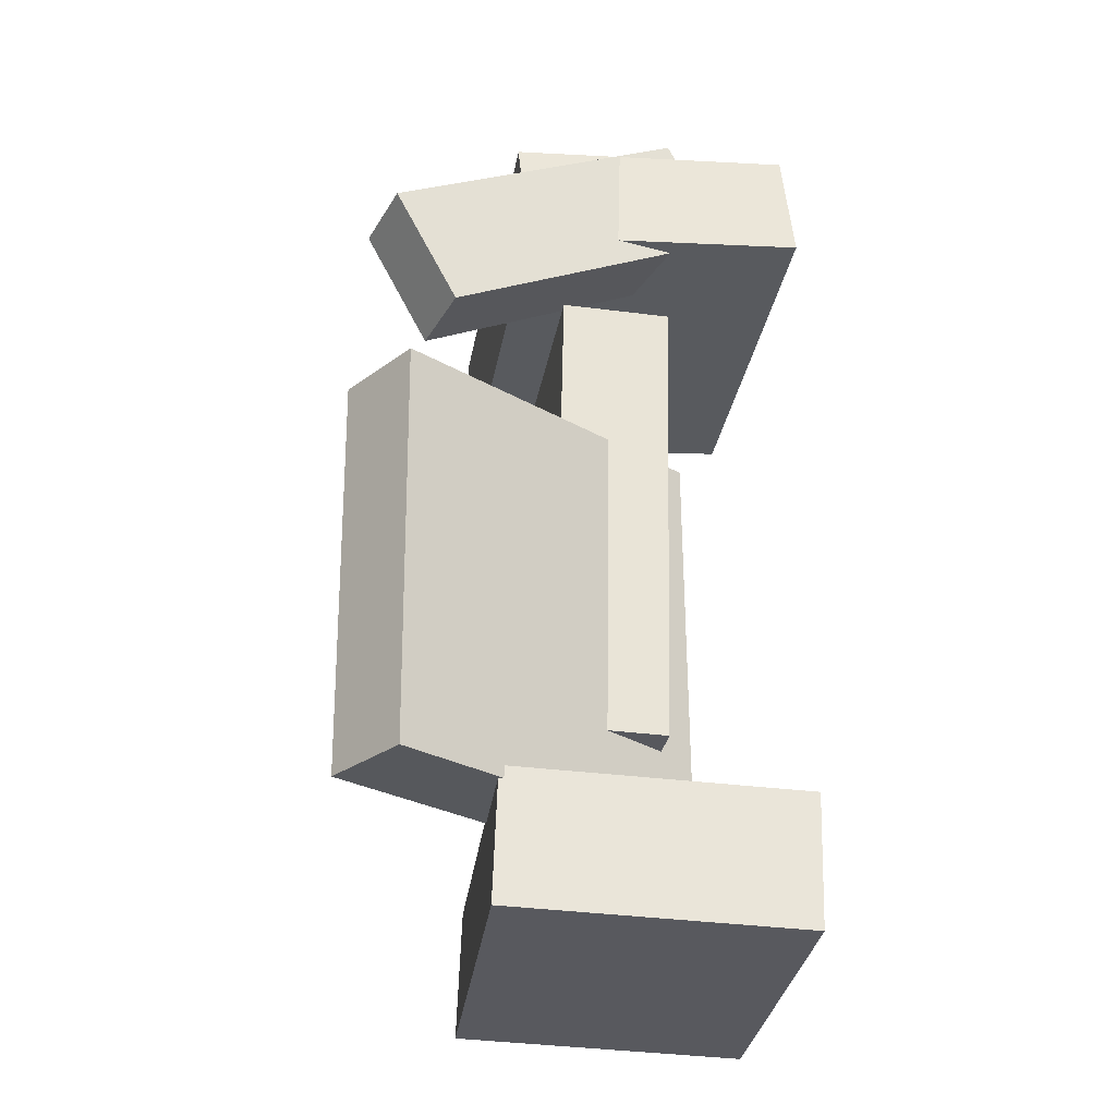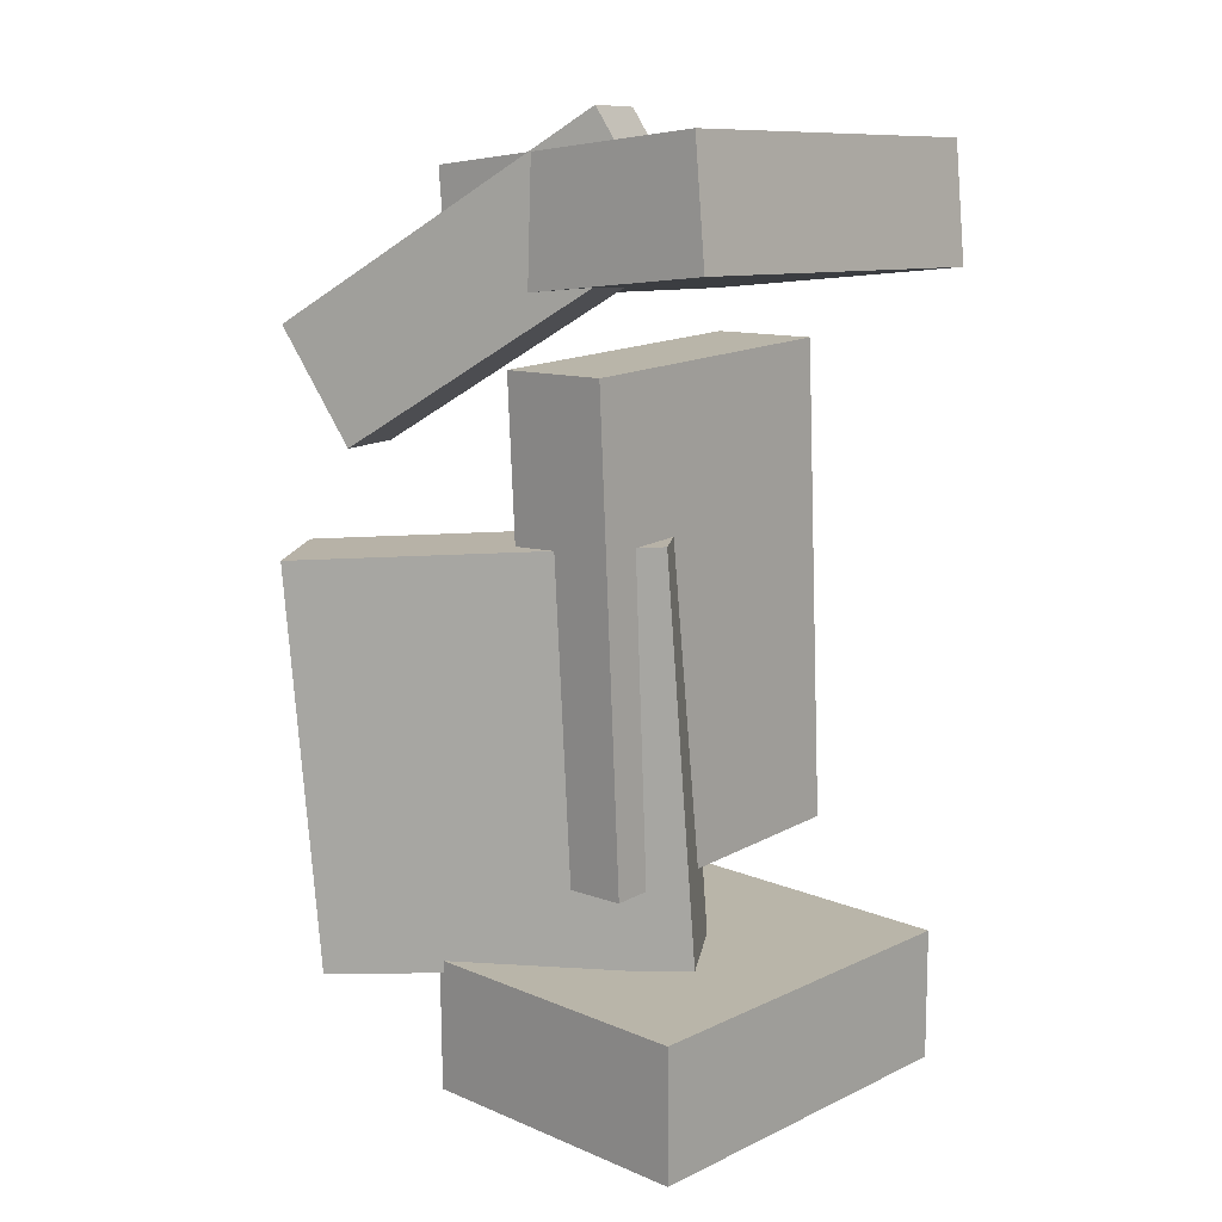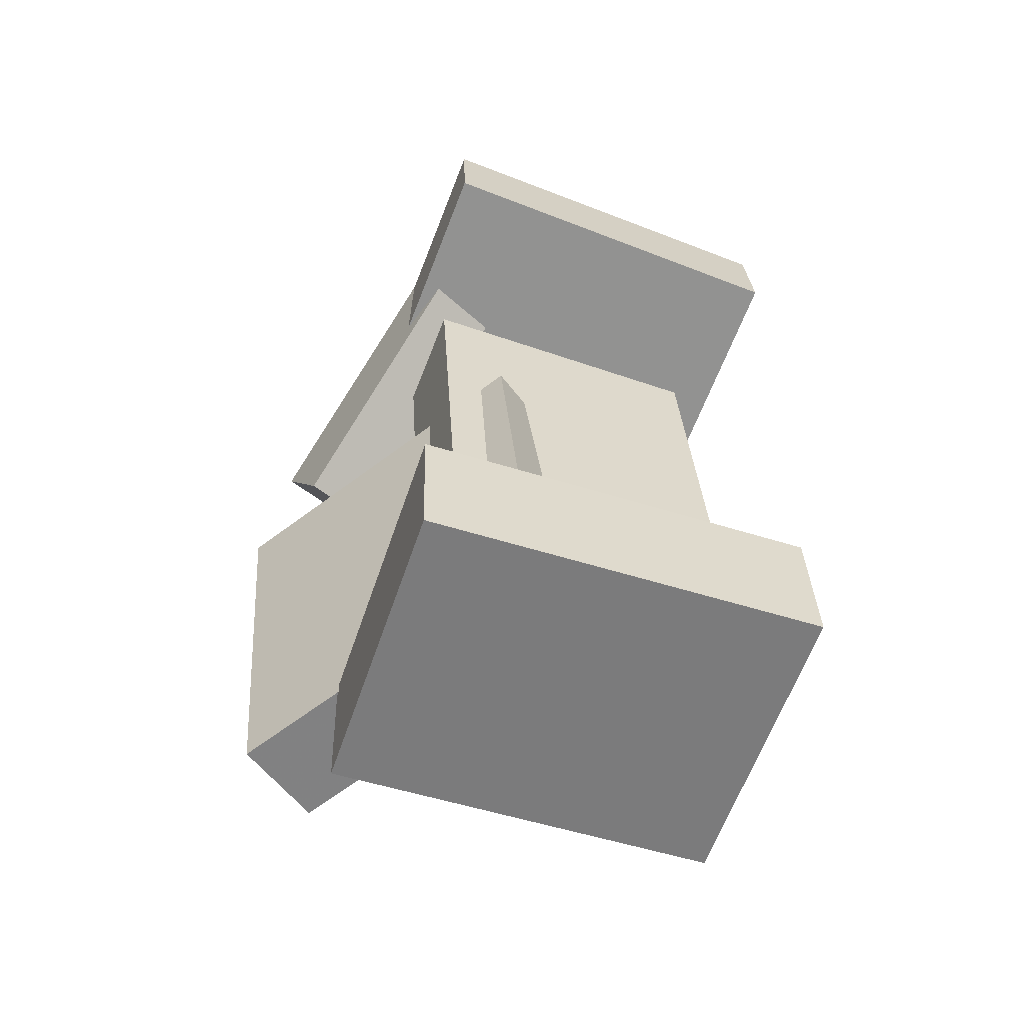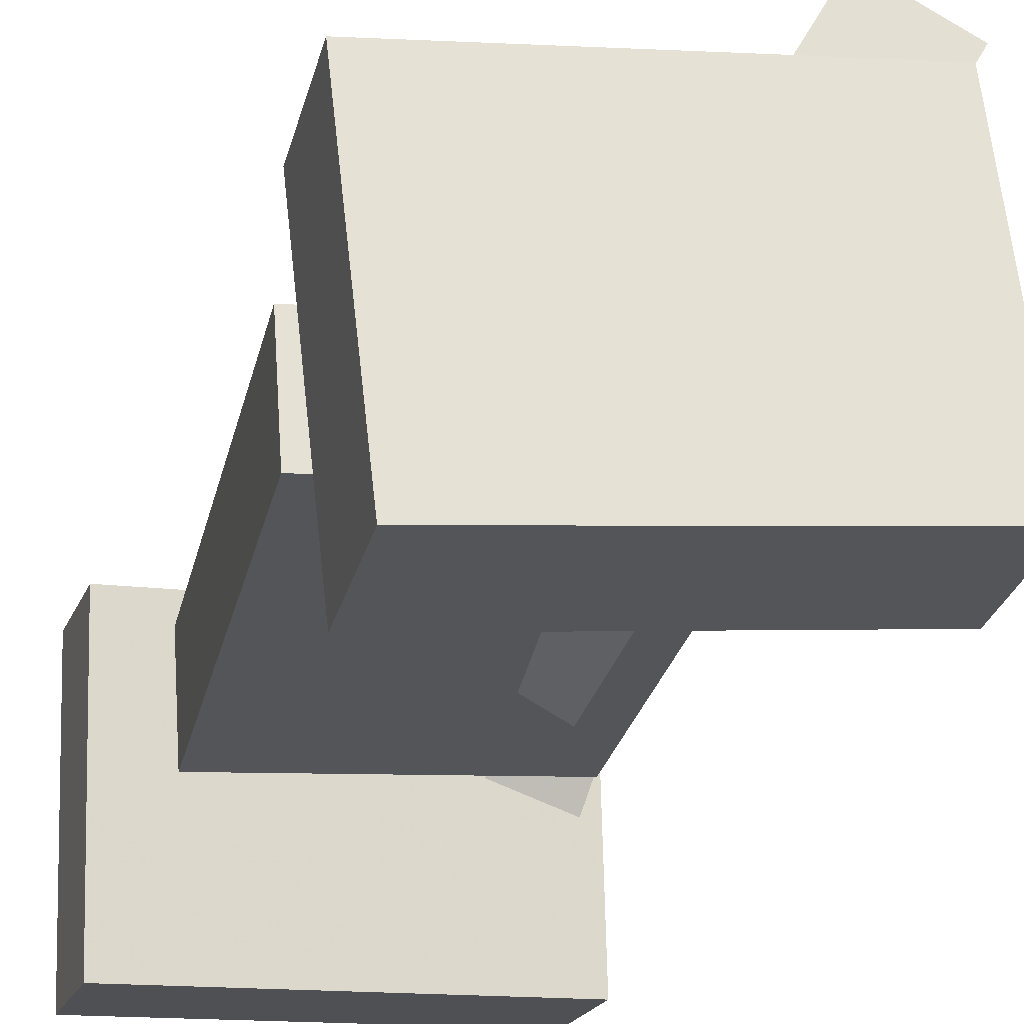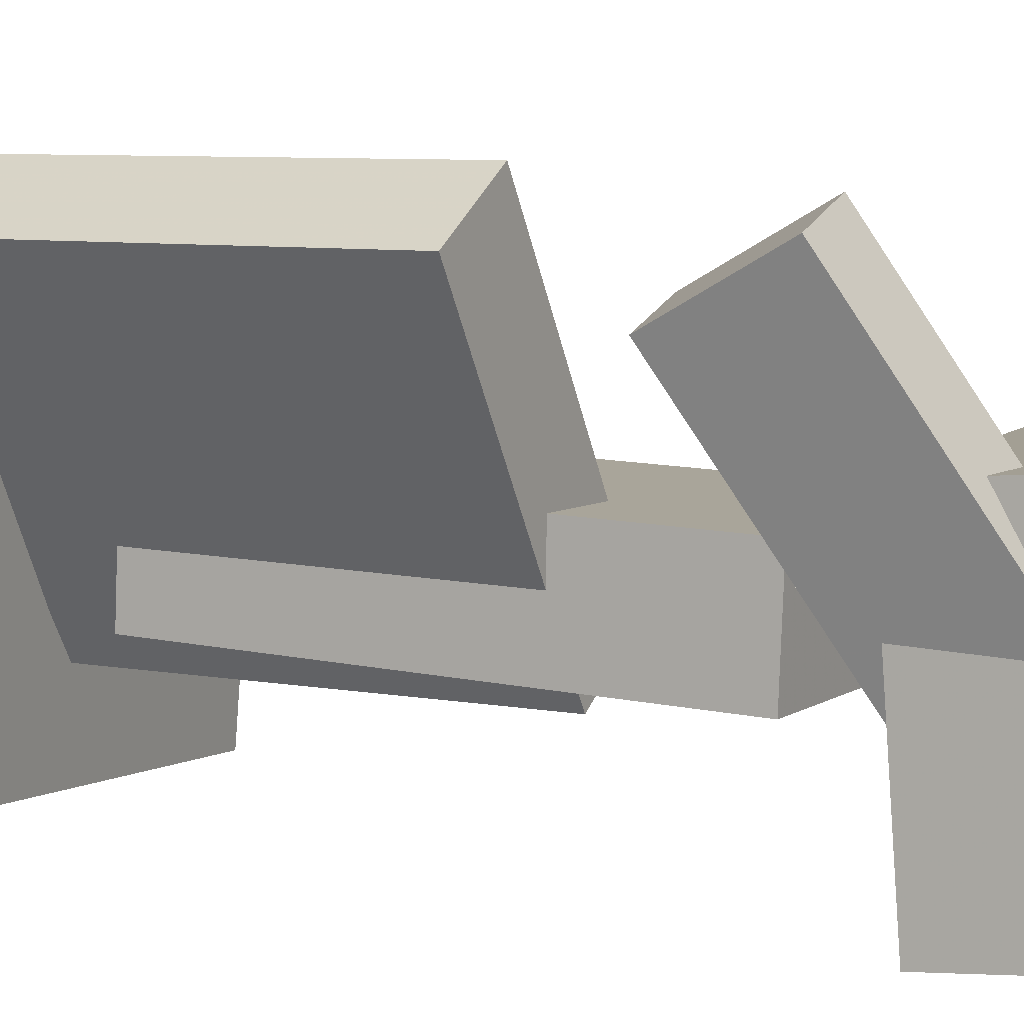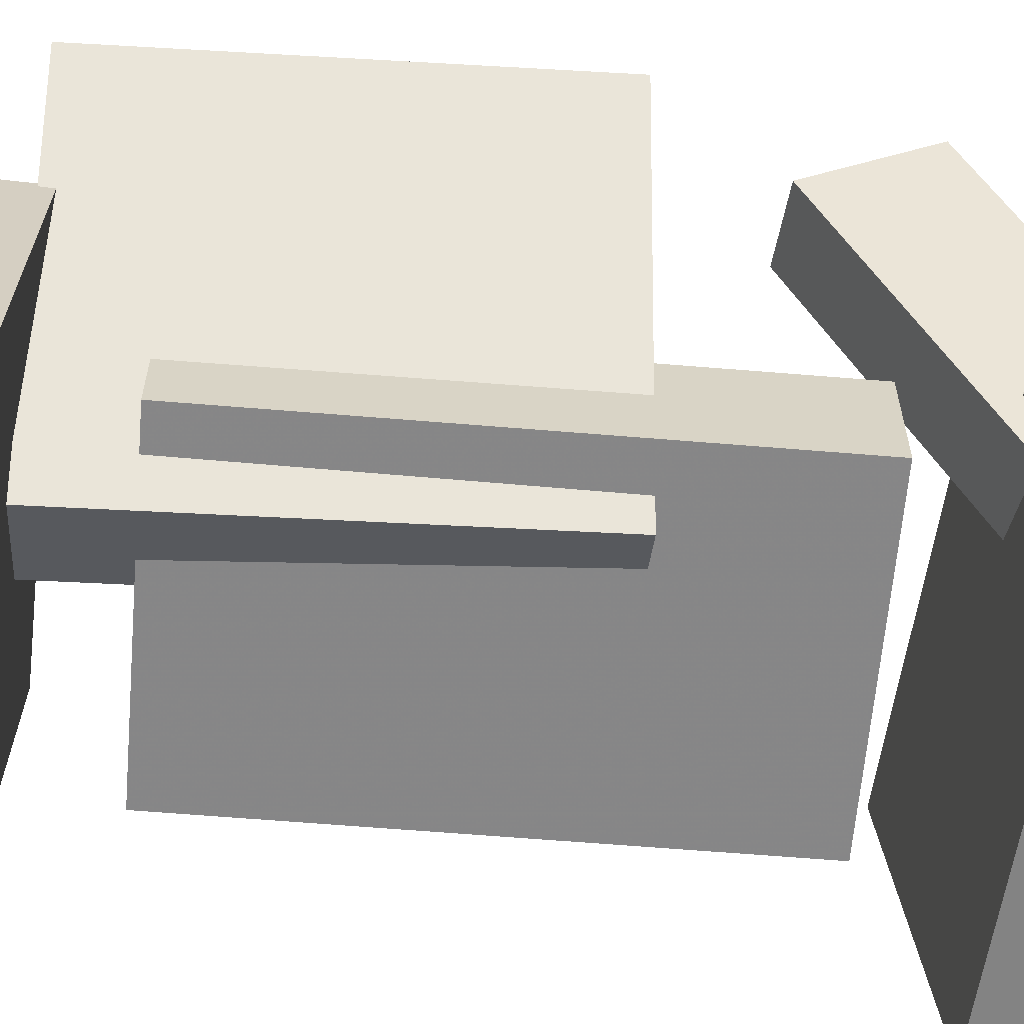
<metadata>
{"format":"obj","ext":"obj","renderer":"f3d","projection":"perspective","resolution":1024,"background":"white","views":[{"elev":-32.4,"azim":-103.3,"up":"+Z"},{"elev":10.6,"azim":-52.3,"up":"+Z"},{"elev":-60.7,"azim":-24.7,"up":"+Z"},{"elev":-25.4,"azim":164.1,"up":"+Y"},{"elev":10.5,"azim":-66.0,"up":"+Y"},{"elev":-58.4,"azim":-98.6,"up":"+Y"}]}
</metadata>
<code>
v -0.1712 -0.1867 0.2975
v -0.1697 -0.1766 0.4015
v -0.1571 0.06927 0.2725
v -0.1556 0.07936 0.3765
v 0.1673 -0.2057 0.2945
v 0.1688 -0.1956 0.3985
v 0.1815 0.0503 0.2694
v 0.183 0.06039 0.3734
f 1.0 7.0 5.0
f 1.0 3.0 7.0
f 1.0 4.0 3.0
f 1.0 2.0 4.0
f 3.0 8.0 7.0
f 3.0 4.0 8.0
f 5.0 7.0 8.0
f 5.0 8.0 6.0
f 1.0 5.0 6.0
f 1.0 6.0 2.0
f 2.0 6.0 8.0
f 2.0 8.0 4.0
v -0.143 -0.05634 -0.3679
v -0.1418 -0.05916 -0.3354
v -0.138 -0.006843 -0.3638
v -0.1367 -0.009665 -0.3313
v -0.1018 -0.06037 -0.3698
v -0.1006 -0.06319 -0.3373
v -0.09674 -0.01087 -0.3657
v -0.09553 -0.01369 -0.3332
f 9.0 15.0 13.0
f 9.0 11.0 15.0
f 9.0 12.0 11.0
f 9.0 10.0 12.0
f 11.0 16.0 15.0
f 11.0 12.0 16.0
f 13.0 15.0 16.0
f 13.0 16.0 14.0
f 9.0 13.0 14.0
f 9.0 14.0 10.0
f 10.0 14.0 16.0
f 10.0 16.0 12.0
v -0.08381 -0.09054 0.08262
v -0.008939 -0.04944 0.0874
v -0.2338 0.1849 0.06342
v -0.159 0.226 0.0682
v -0.05601 -0.1 -0.2709
v 0.01886 -0.05894 -0.2661
v -0.206 0.1754 -0.2901
v -0.1312 0.2165 -0.2853
f 17.0 23.0 21.0
f 17.0 19.0 23.0
f 17.0 20.0 19.0
f 17.0 18.0 20.0
f 19.0 24.0 23.0
f 19.0 20.0 24.0
f 21.0 23.0 24.0
f 21.0 24.0 22.0
f 17.0 21.0 22.0
f 17.0 22.0 18.0
f 18.0 22.0 24.0
f 18.0 24.0 20.0
v -0.179 -0.1638 -0.3968
v -0.184 -0.1668 -0.2806
v -0.1515 0.09182 -0.389
v -0.1565 0.08883 -0.2728
v 0.149 -0.1994 -0.3837
v 0.144 -0.2024 -0.2675
v 0.1764 0.0562 -0.3759
v 0.1714 0.0532 -0.2597
f 25.0 31.0 29.0
f 25.0 27.0 31.0
f 25.0 28.0 27.0
f 25.0 26.0 28.0
f 27.0 32.0 31.0
f 27.0 28.0 32.0
f 29.0 31.0 32.0
f 29.0 32.0 30.0
f 25.0 29.0 30.0
f 25.0 30.0 26.0
f 26.0 30.0 32.0
f 26.0 32.0 28.0
v -0.07004 -0.1132 0.3228
v -0.1359 -0.1282 0.3228
v -0.1319 0.1574 0.1538
v -0.1978 0.1423 0.1539
v -0.08317 -0.05553 0.4199
v -0.149 -0.07058 0.4199
v -0.145 0.215 0.251
v -0.2109 0.1999 0.251
f 33.0 39.0 37.0
f 33.0 35.0 39.0
f 33.0 36.0 35.0
f 33.0 34.0 36.0
f 35.0 40.0 39.0
f 35.0 36.0 40.0
f 37.0 39.0 40.0
f 37.0 40.0 38.0
f 33.0 37.0 38.0
f 33.0 38.0 34.0
f 34.0 38.0 40.0
f 34.0 40.0 36.0
v -0.1053 0.03259 -0.2049
v -0.1118 -0.06469 -0.2059
v -0.1333 0.03014 0.2179
v -0.1398 -0.06713 0.2169
v 0.1594 0.01469 -0.1875
v 0.1529 -0.08258 -0.1885
v 0.1314 0.01225 0.2353
v 0.1249 -0.08503 0.2343
f 41.0 47.0 45.0
f 41.0 43.0 47.0
f 41.0 44.0 43.0
f 41.0 42.0 44.0
f 43.0 48.0 47.0
f 43.0 44.0 48.0
f 45.0 47.0 48.0
f 45.0 48.0 46.0
f 41.0 45.0 46.0
f 41.0 46.0 42.0
f 42.0 46.0 48.0
f 42.0 48.0 44.0

</code>
